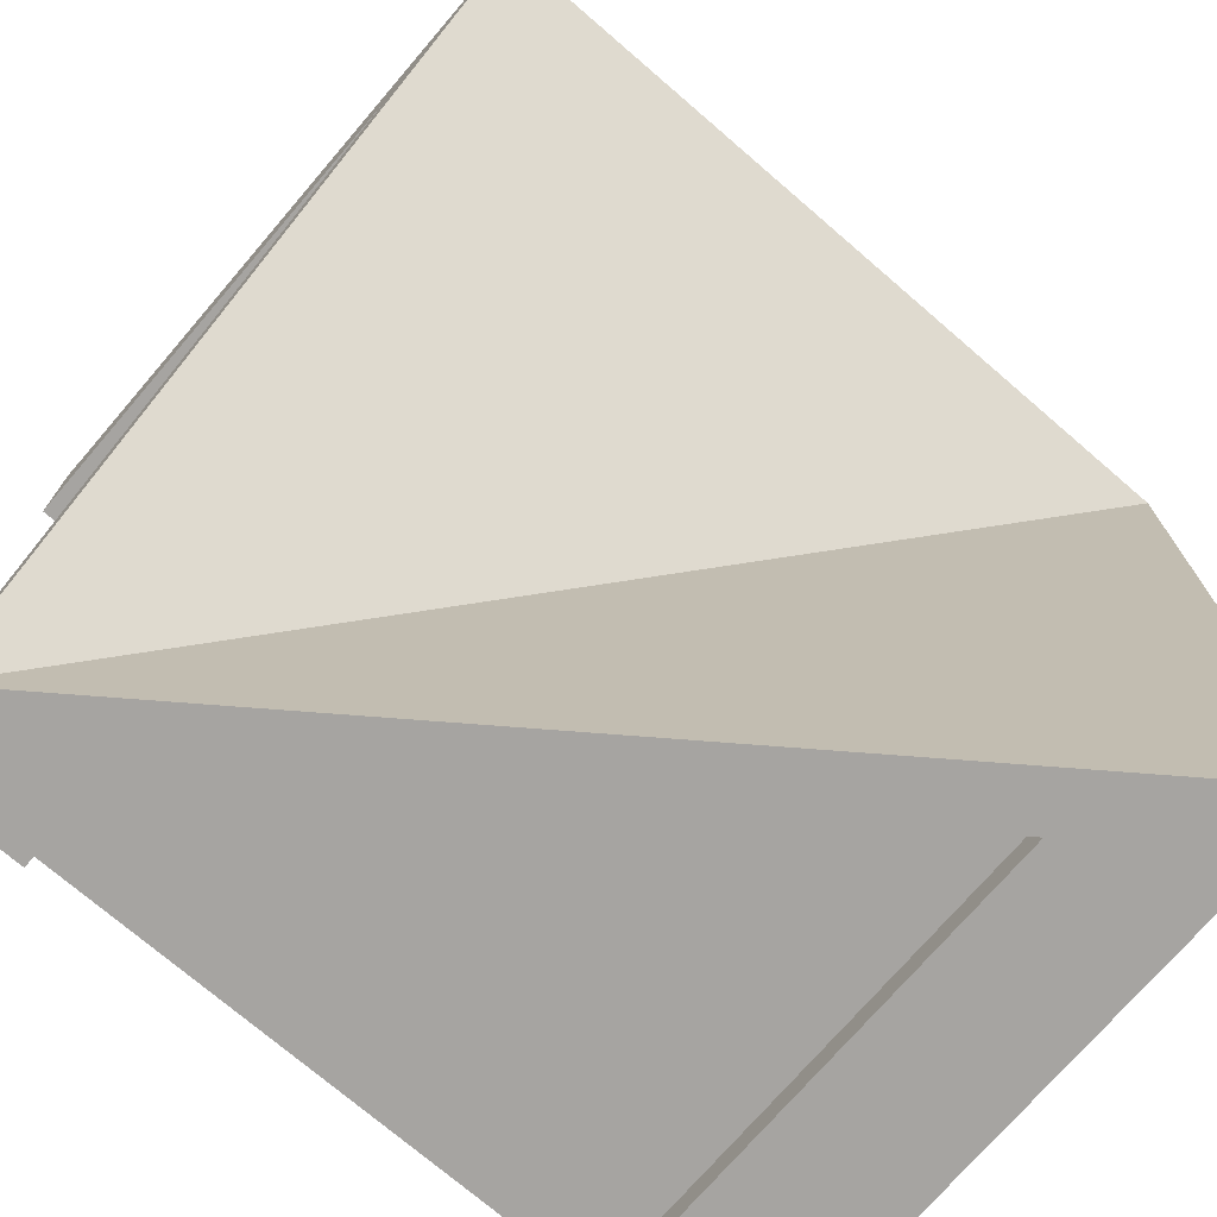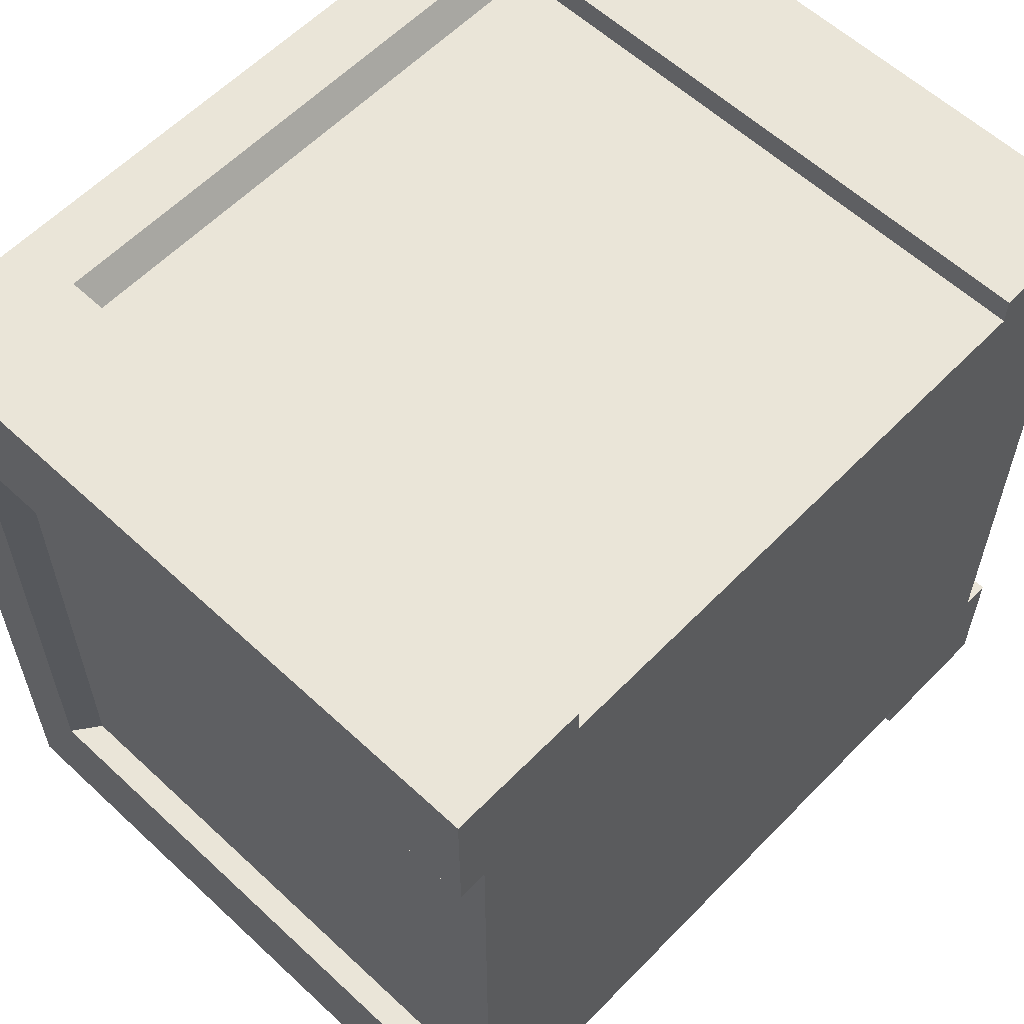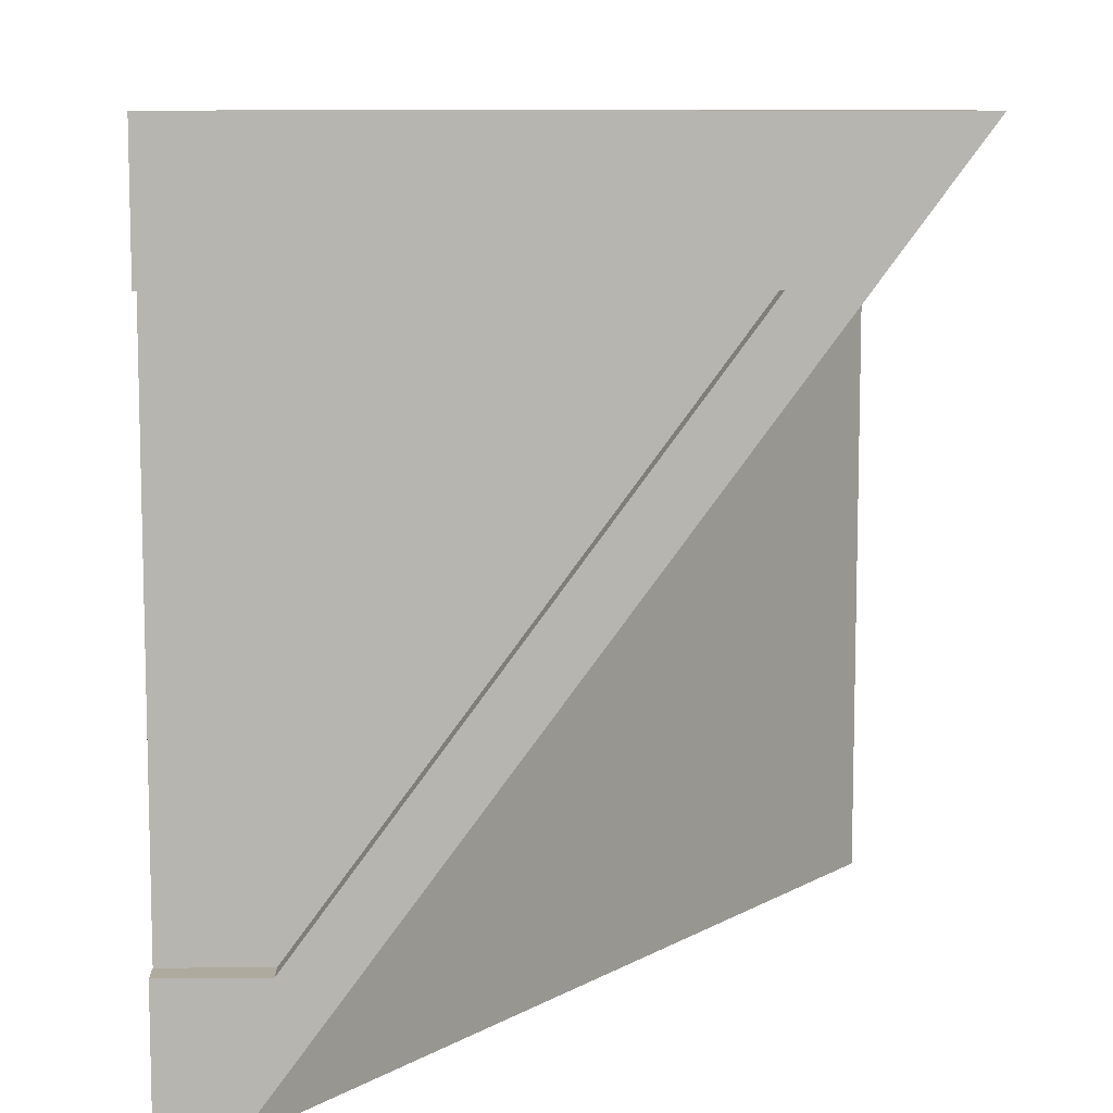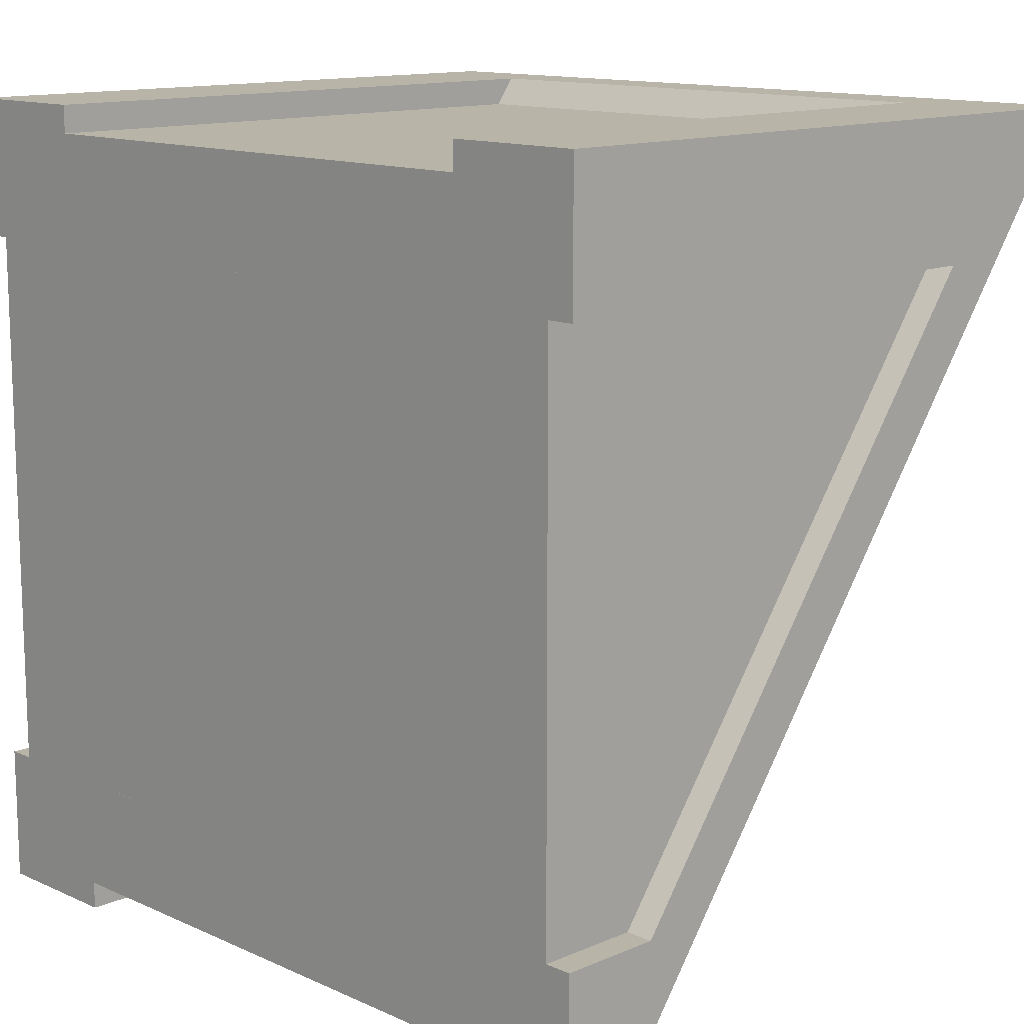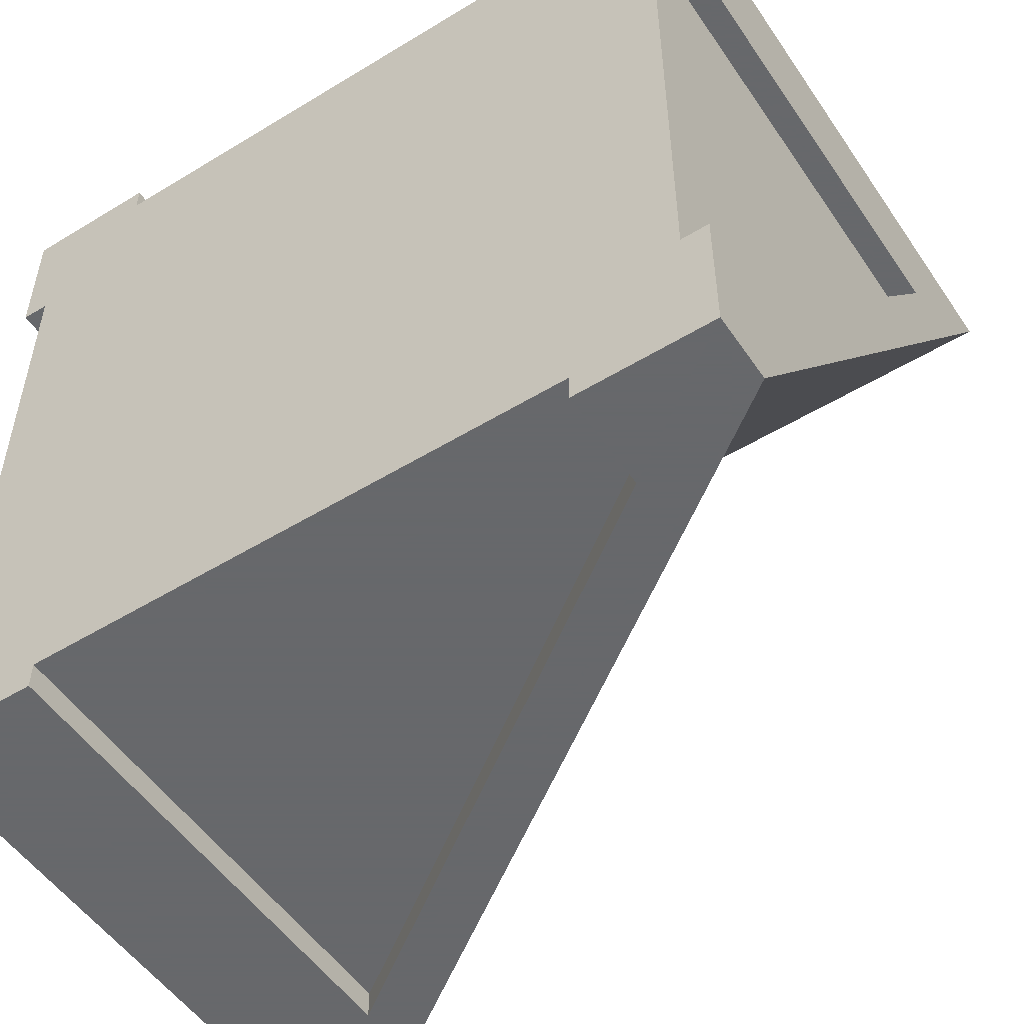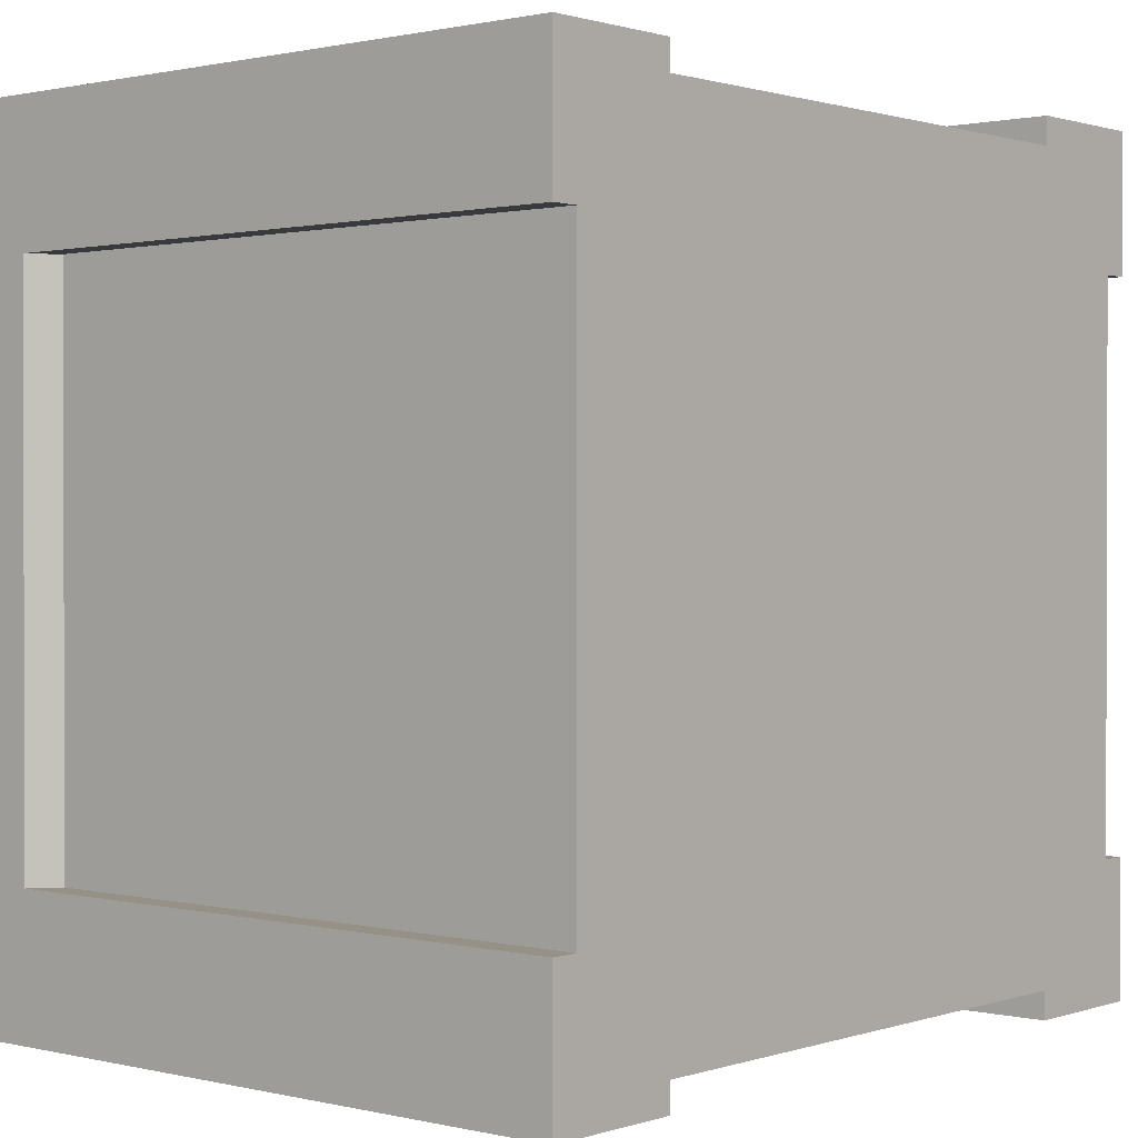
<metadata>
{"format":"obj","ext":"obj","renderer":"f3d","projection":"perspective","resolution":1024,"background":"white","views":[{"elev":-73.5,"azim":139.3,"up":"+Z"},{"elev":59.2,"azim":-46.3,"up":"+Z"},{"elev":9.2,"azim":88.7,"up":"+Z"},{"elev":13.0,"azim":45.6,"up":"+Z"},{"elev":-52.3,"azim":33.3,"up":"+Z"},{"elev":0.9,"azim":-49.5,"up":"+Z"}]}
</metadata>
<code>
v 0 0.7333 0.8333
v 0.03333 0.7089 0.8333
v 0.03333 0 0.8333
v 0 0 0.8333
v 0 0.7333 0.1667
v 0.03333 0.7089 0.1667
v 0 0.816 0
v 0 0.7333 0
v 0 0.7333 1
v 0 0.816 1
v 0.1228 0.726 0
v 1 0.08267 0
v 1 0 0
v 0.8333 0.1222 0
v 0.1667 0.6111 0
v 0.1228 0.726 0.8772
v 1 0.726 0.8772
v 1 0.816 1
v 1 0.7333 1
v 1 0.6111 0.8333
v 1 0.1222 0.1667
v 1 0 0.8333
v 1 0 1
v 0.9667 0.6111 0.8333
v 0.9667 0 0.8333
v 0.9667 0.1222 0.1667
v 0.9667 0 0.1667
v 0.1667 0 0.03333
v 0.8333 0 0.03333
v 0.8333 0 0
v 1 0 0.1667
v 0.8333 0 1
v 0.8333 0 0.9667
v 0.1667 0 0.9667
v 0.1667 0 1
v 0 0 1
v 0.03333 0 0.1667
v 0 0 0.1667
v 0 0 0
v 0.1667 0 0
v 0.1667 0.6111 0.03333
v 0.8333 0.1222 0.03333
v 0.8333 0.7333 1
v 0.8333 0.7089 0.9667
v 0.1667 0.7333 1
v 0.1667 0.7089 0.9667
g Mesh1 Roof_Inner_Corner_Red Model
f 2 4 1
f 2 3 4
f 2 5 6
f 2 1 5
f 7 8 5
f 7 5 1
f 7 1 10
f 1 9 10
f 14 12 13
f 12 14 15
f 12 15 11
f 8 11 15
f 8 7 11
f 16 12 11
f 12 16 17
f 18 17 16
f 18 16 10
f 12 21 13
f 17 20 21
f 17 21 12
f 17 19 20
f 17 18 19
f 20 23 22
f 20 19 23
f 20 25 24
f 20 22 25
f 20 26 21
f 20 24 26
f 25 27 26
f 25 26 24
f 13 29 30
f 31 38 29
f 31 29 13
f 39 40 28
f 28 29 38
f 39 28 38
f 27 3 37
f 25 3 27
f 4 22 34
f 4 34 36
f 23 32 33
f 33 34 22
f 23 33 22
f 34 35 36
f 42 28 41
f 42 29 28
f 14 41 15
f 14 42 41
f 14 29 42
f 14 30 29
f 30 14 13
f 41 40 15
f 41 28 40
f 40 8 15
f 40 39 8
f 5 39 38
f 5 8 39
f 38 37 6
f 38 6 5
f 6 3 2
f 6 37 3
f 21 31 13
f 26 31 21
f 26 27 31
f 32 19 43
f 32 23 19
f 44 32 43
f 44 33 32
f 44 45 46
f 44 43 45
f 10 19 18
f 9 19 10
f 45 36 35
f 45 9 36
f 35 34 46
f 35 46 45
f 46 33 44
f 46 34 33
f 4 9 1
f 4 36 9
f 16 7 10
f 16 11 7

</code>
